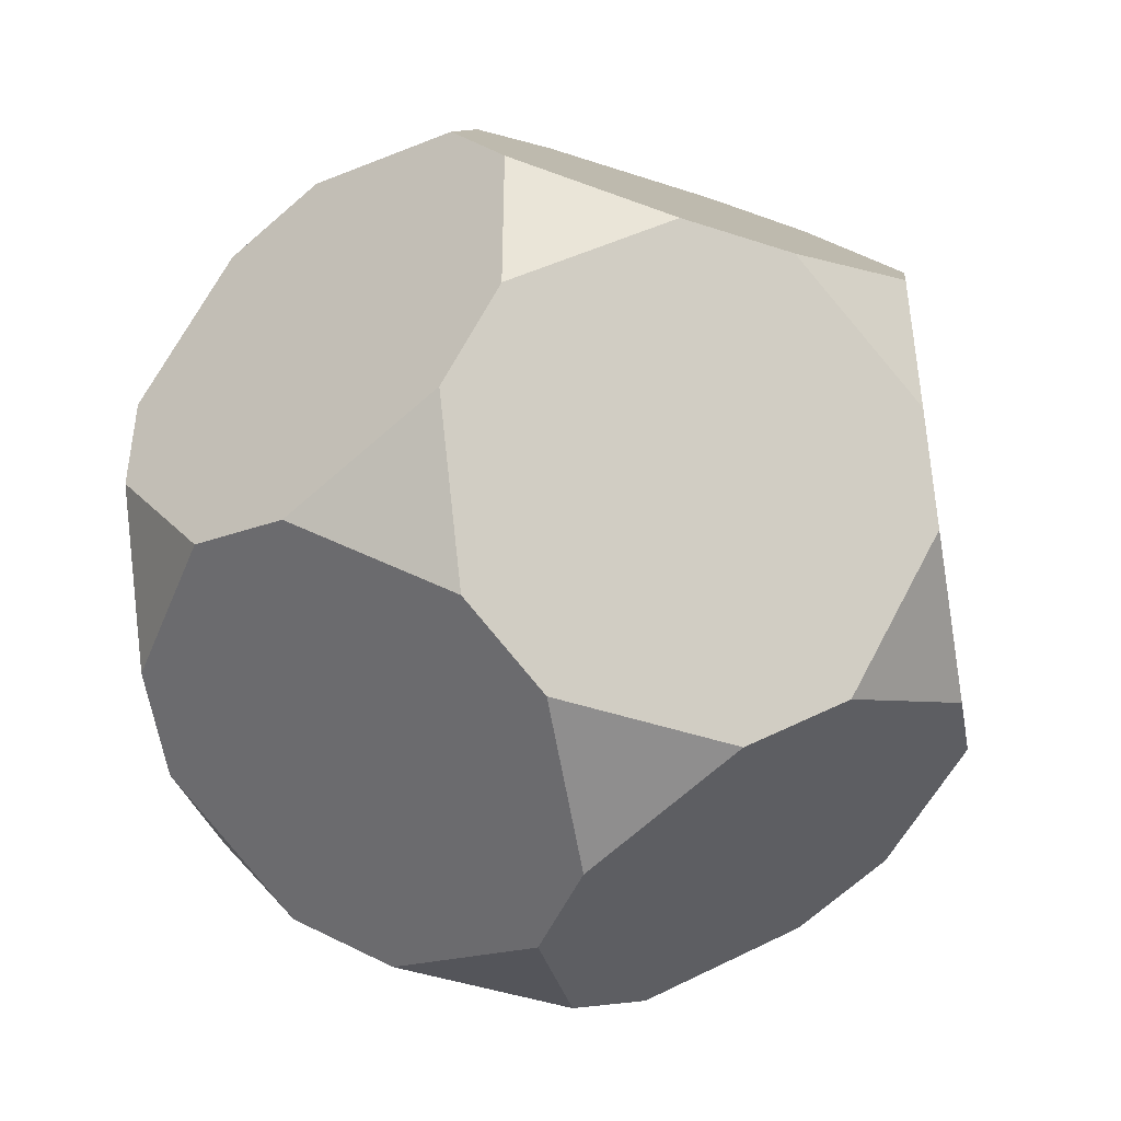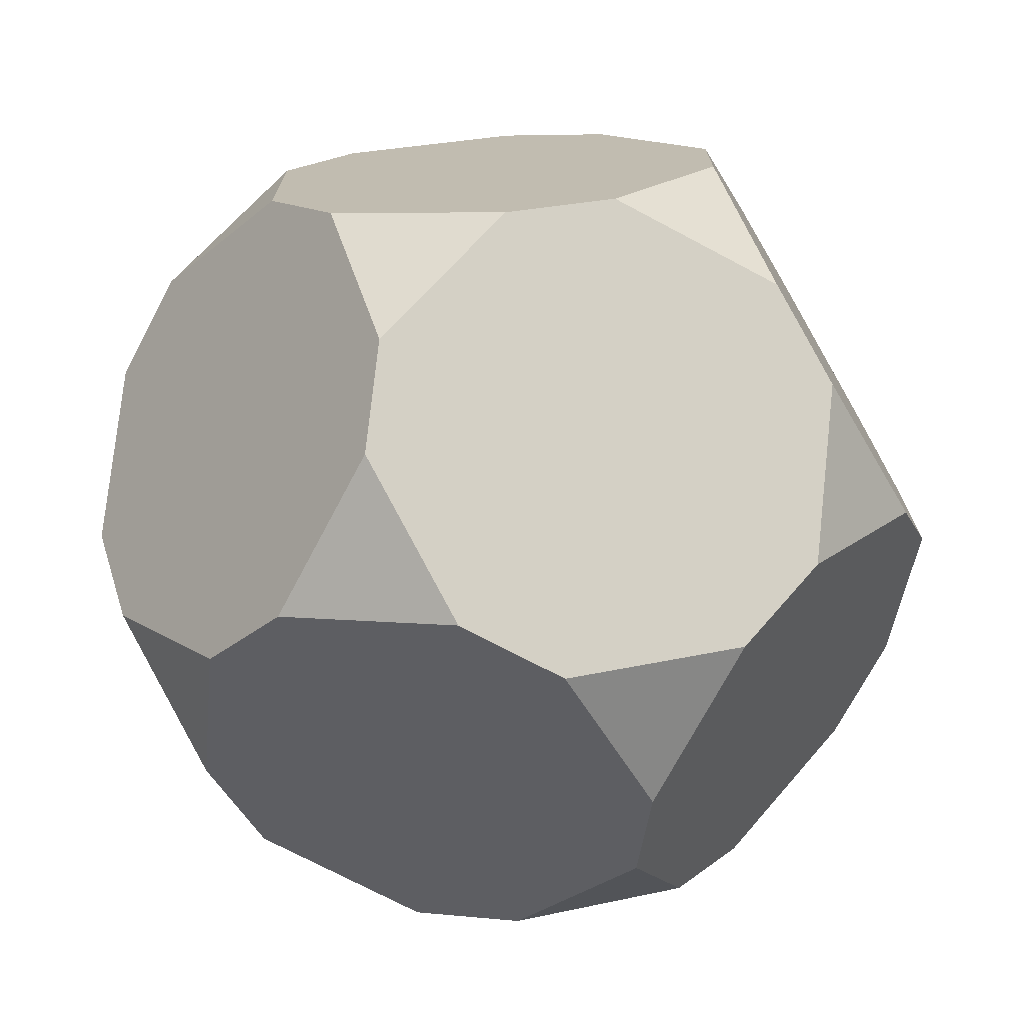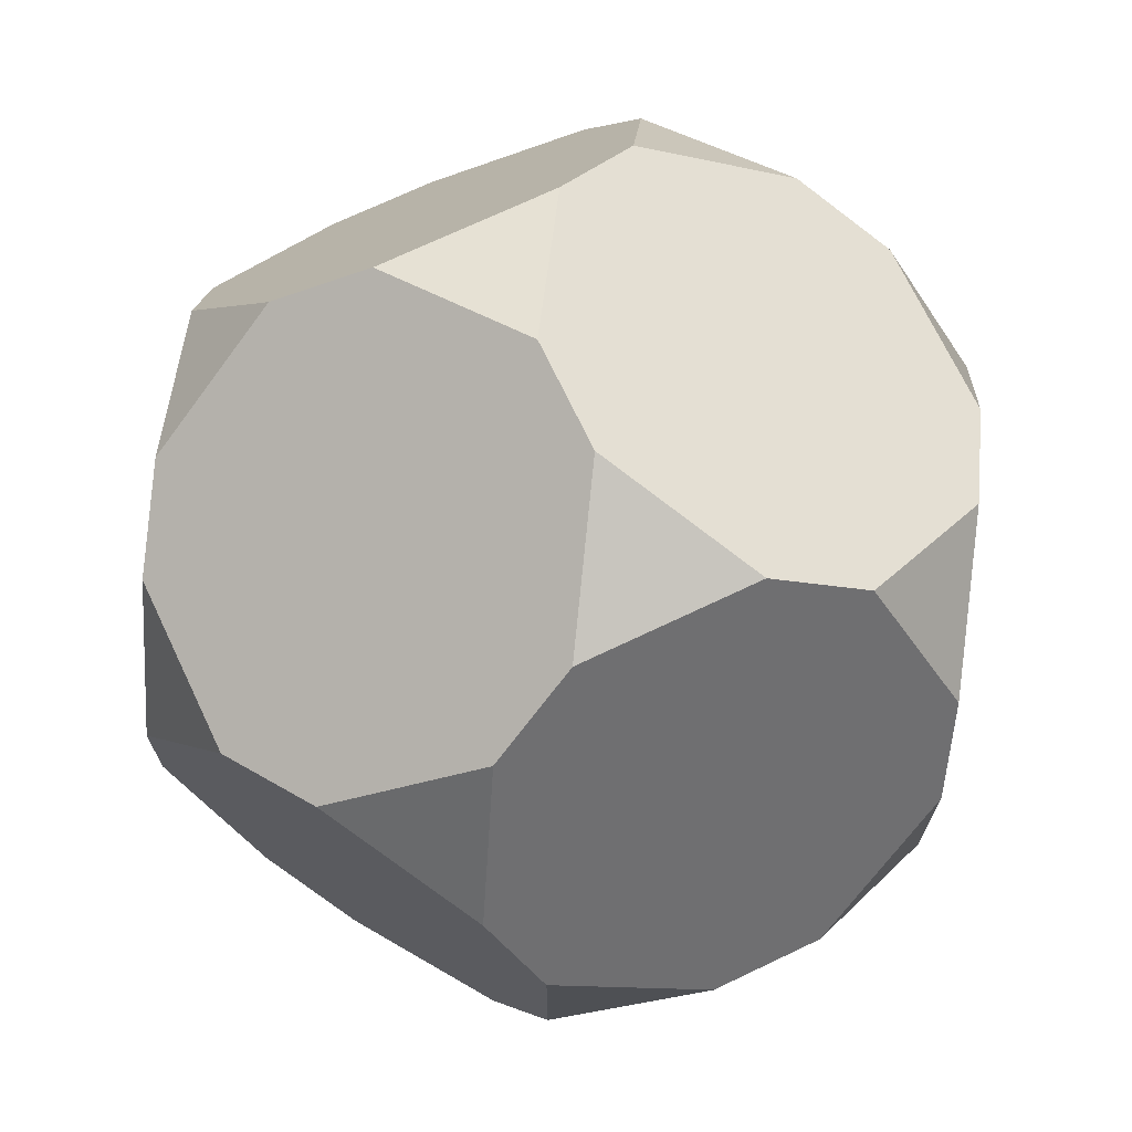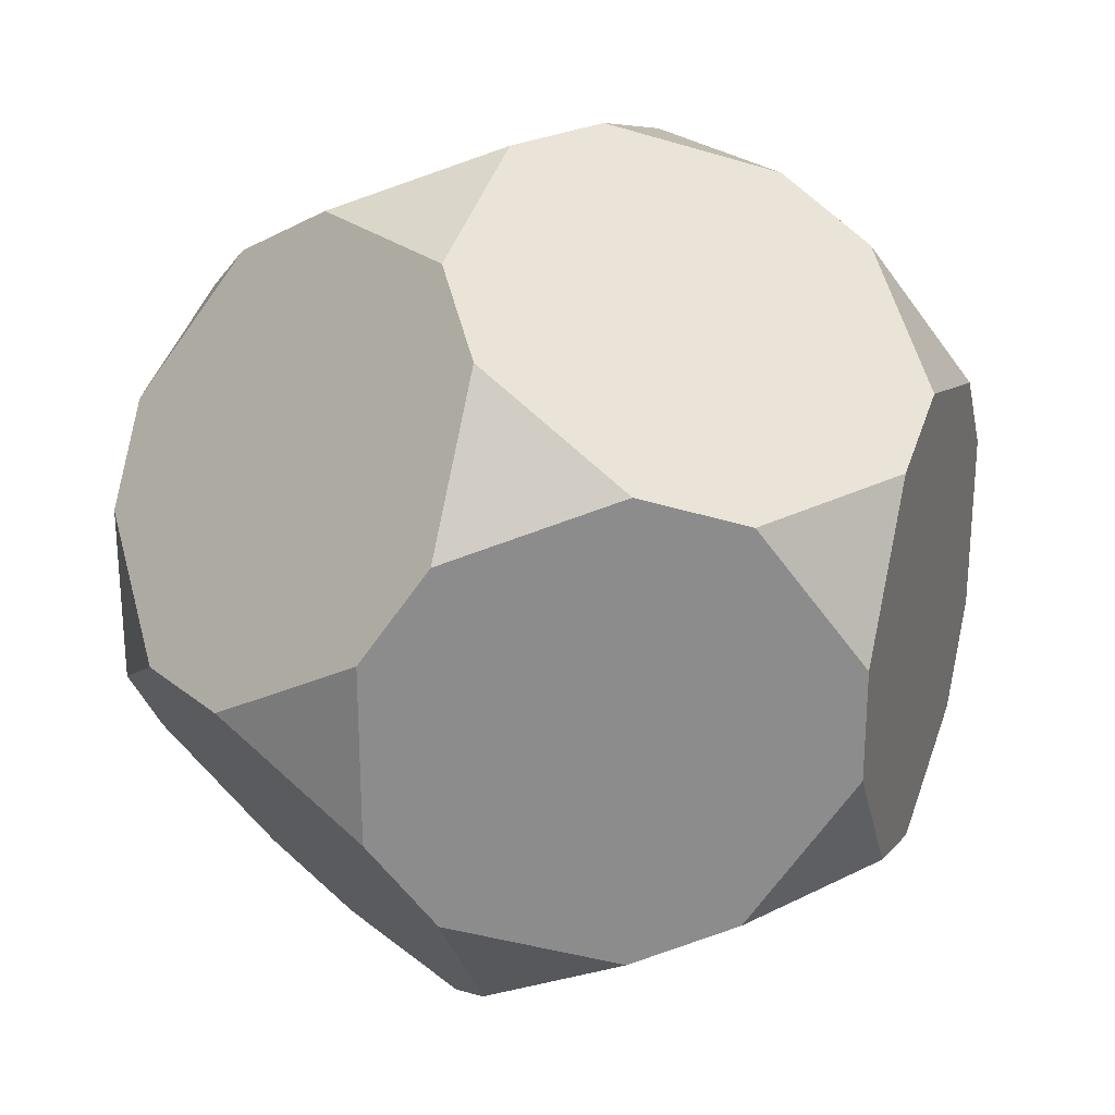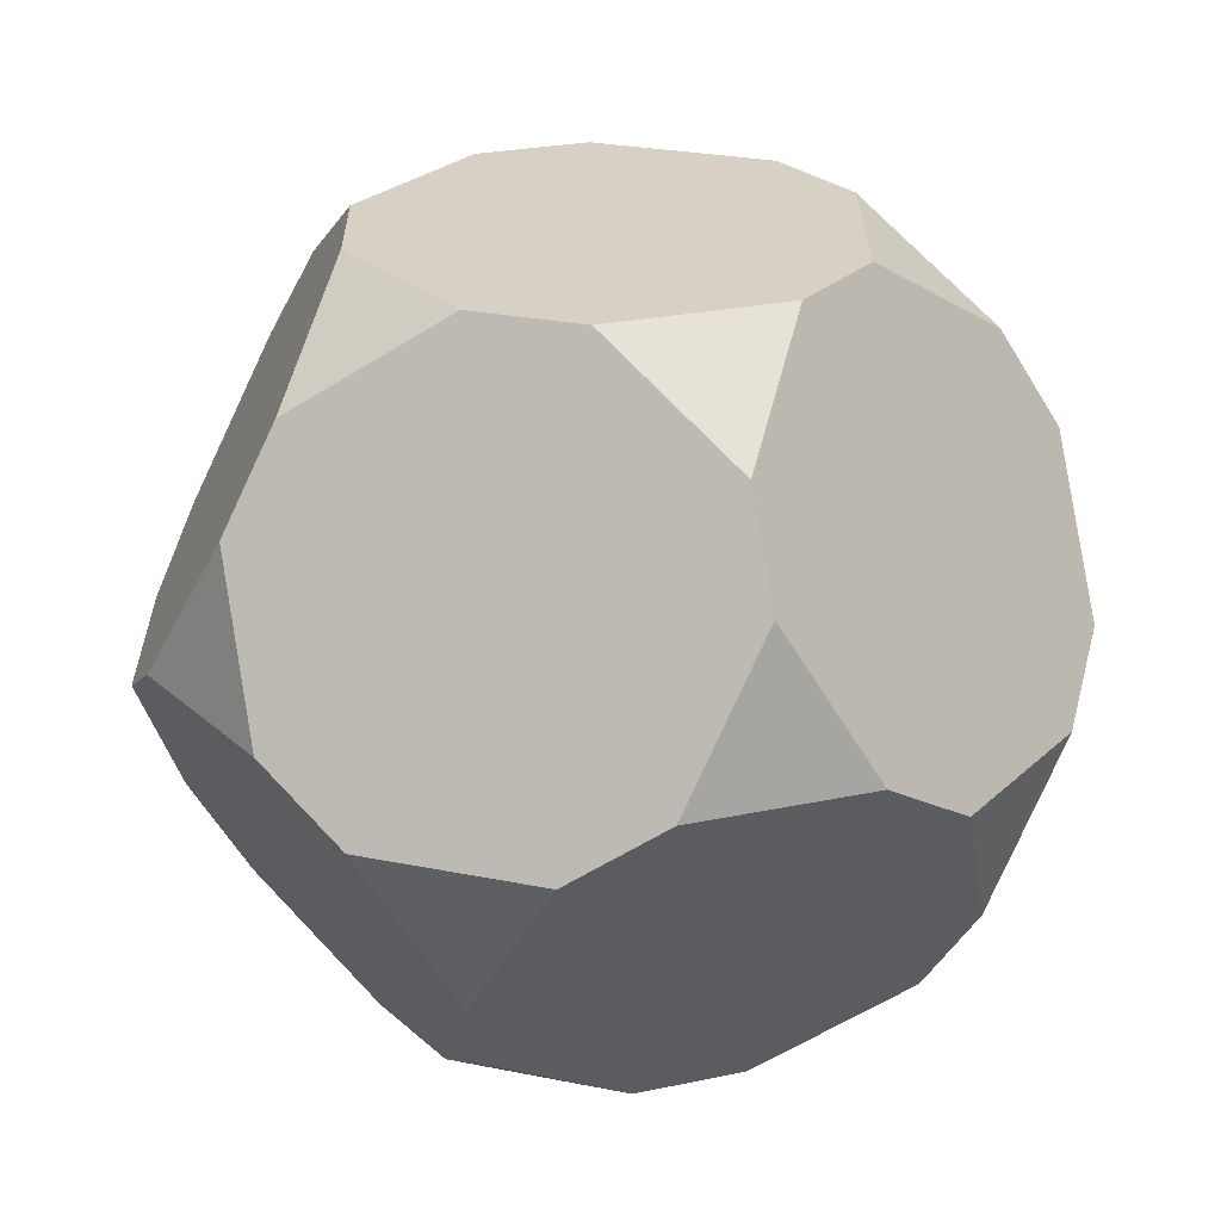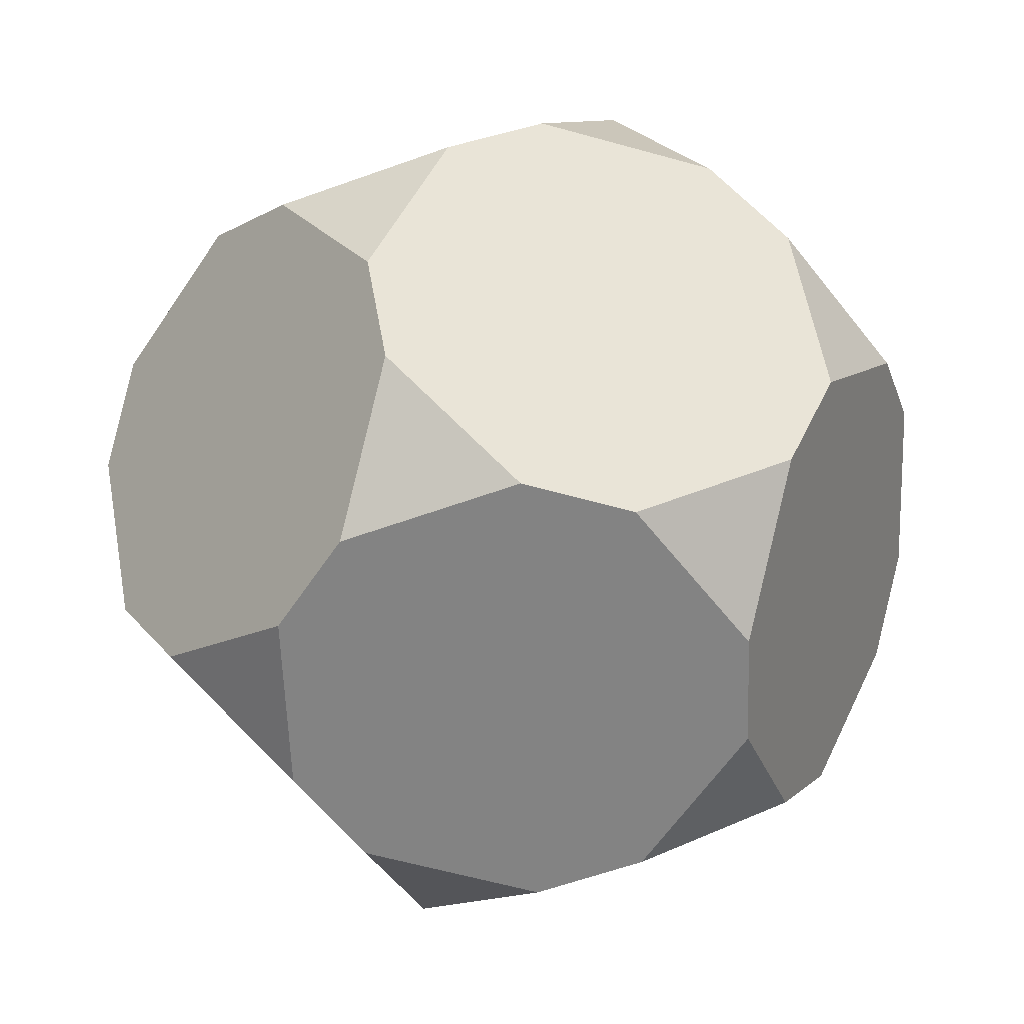
<metadata>
{"format":"obj","ext":"obj","renderer":"f3d","projection":"perspective","resolution":1024,"background":"white","views":[{"elev":-45.0,"azim":100.8,"up":"+Z"},{"elev":-72.8,"azim":3.9,"up":"+Z"},{"elev":70.9,"azim":96.4,"up":"+Z"},{"elev":26.1,"azim":173.2,"up":"+Z"},{"elev":26.7,"azim":143.4,"up":"+Y"},{"elev":-60.9,"azim":146.2,"up":"+Y"}]}
</metadata>
<code>
v -0.02011 0.731 -0.2318
v 0.102 0.6383 -0.3203
v 0.1483 0.7316 -0.1771
v -0.1242 0.7307 -0.198
v 0.2126 0.7318 0.08853
v 0.2126 0.7318 -0.08853
v 0.3347 0.6391 -0
v 0.1483 0.7316 0.1771
v 0.4218 0.3957 0.08853
v 0.3926 0.5462 -0
v 0.4218 0.3957 -0.08853
v 0.3932 0.338 0.1771
v 0.2892 0.3377 0.3203
v 0.3184 0.1872 0.2318
v 0.2722 0.09395 0.198
v 0.2259 0.00072 0.05471
v 0.1218 0.000388 0.198
v 0.3932 0.338 -0.1771
v 0.2137 0.395 0.375
v 0.1201 0.5453 0.375
v 0.04528 0.3945 0.4297
v -0.04761 0.3366 0.4297
v -0.216 0.3361 0.375
v -0.1224 0.1858 0.375
v 0.102 0.6383 0.3203
v 0.01778 5.7e-05 0.2318
v -0.1506 -0.00048 0.1771
v -0.1044 0.09275 0.3203
v -0.3371 0.09201 -0
v -0.2149 -0.000685 -0.08853
v -0.2149 -0.000685 0.08853
v -0.3949 0.1849 -0
v -0.4241 0.3354 -0.08853
v -0.4241 0.3354 0.08853
v -0.1506 -0.00048 -0.1771
v 0.01778 5.7e-05 -0.2318
v -0.1044 0.09275 -0.3203
v 0.2892 0.3377 -0.3203
v -0.1224 0.1858 -0.375
v -0.04761 0.3366 -0.4297
v -0.216 0.3361 -0.375
v 0.2137 0.395 -0.375
v -0.3956 0.393 -0.1771
v -0.2915 0.3934 -0.3203
v -0.3207 0.5439 -0.2318
v -0.3956 0.393 0.1771
v -0.3207 0.5439 0.2318
v -0.2915 0.3934 0.3203
v -0.1242 0.7307 0.198
v -0.2282 0.7304 0.05471
v -0.2745 0.6371 0.198
v -0.02011 0.731 0.2318
v -0.2282 0.7304 -0.05471
v -0.2745 0.6371 -0.198
v 0.1201 0.5453 -0.375
v 0.04528 0.3945 -0.4297
v 0.3184 0.1872 -0.2318
v 0.2722 0.09395 -0.198
v 0.1218 0.000388 -0.198
v 0.2259 0.00072 -0.05471
f 2 4 1
f 1 3 2
f 3 5 6
f 4 5 1
f 6 5 7
f 7 9 10
f 8 9 5
f 10 9 11
f 12 11 9
f 25 12 8
f 13 14 12
f 14 19 15
f 15 11 14
f 16 18 15
f 15 17 16
f 15 21 17
f 25 19 13
f 20 21 19
f 22 20 25
f 17 22 26
f 23 25 52
f 23 24 22
f 26 24 28
f 26 16 17
f 26 28 27
f 28 31 27
f 24 29 28
f 30 32 35
f 30 31 29
f 35 33 37
f 33 32 34
f 24 34 32
f 35 59 30
f 36 35 37
f 38 36 37
f 38 39 42
f 37 43 39
f 56 39 40
f 40 39 41
f 41 43 44
f 44 43 45
f 43 47 45
f 43 34 46
f 46 48 47
f 48 34 23
f 48 51 47
f 23 49 48
f 50 52 53
f 50 51 49
f 53 8 4
f 52 25 8
f 54 50 53
f 54 53 4
f 55 54 2
f 45 51 54
f 56 45 55
f 55 42 56
f 3 55 2
f 56 41 44
f 6 42 3
f 7 38 6
f 18 57 38
f 58 36 57
f 16 58 57
f 58 60 59
f 30 60 31
f 31 16 27
f 7 11 18
f 2 54 4
f 3 1 5
f 4 8 5
f 7 5 9
f 8 12 9
f 12 14 11
f 25 13 12
f 14 13 19
f 15 18 11
f 16 57 18
f 15 19 21
f 25 20 19
f 22 21 20
f 17 21 22
f 23 22 25
f 26 22 24
f 26 27 16
f 28 29 31
f 24 32 29
f 30 29 32
f 35 32 33
f 24 23 34
f 35 36 59
f 38 57 36
f 38 37 39
f 37 33 43
f 56 42 39
f 41 39 43
f 43 46 47
f 43 33 34
f 48 46 34
f 48 49 51
f 23 52 49
f 50 49 52
f 53 52 8
f 54 51 50
f 55 45 54
f 45 47 51
f 56 44 45
f 3 42 55
f 56 40 41
f 6 38 42
f 7 18 38
f 58 59 36
f 16 60 58
f 30 59 60
f 31 60 16
f 7 10 11

</code>
